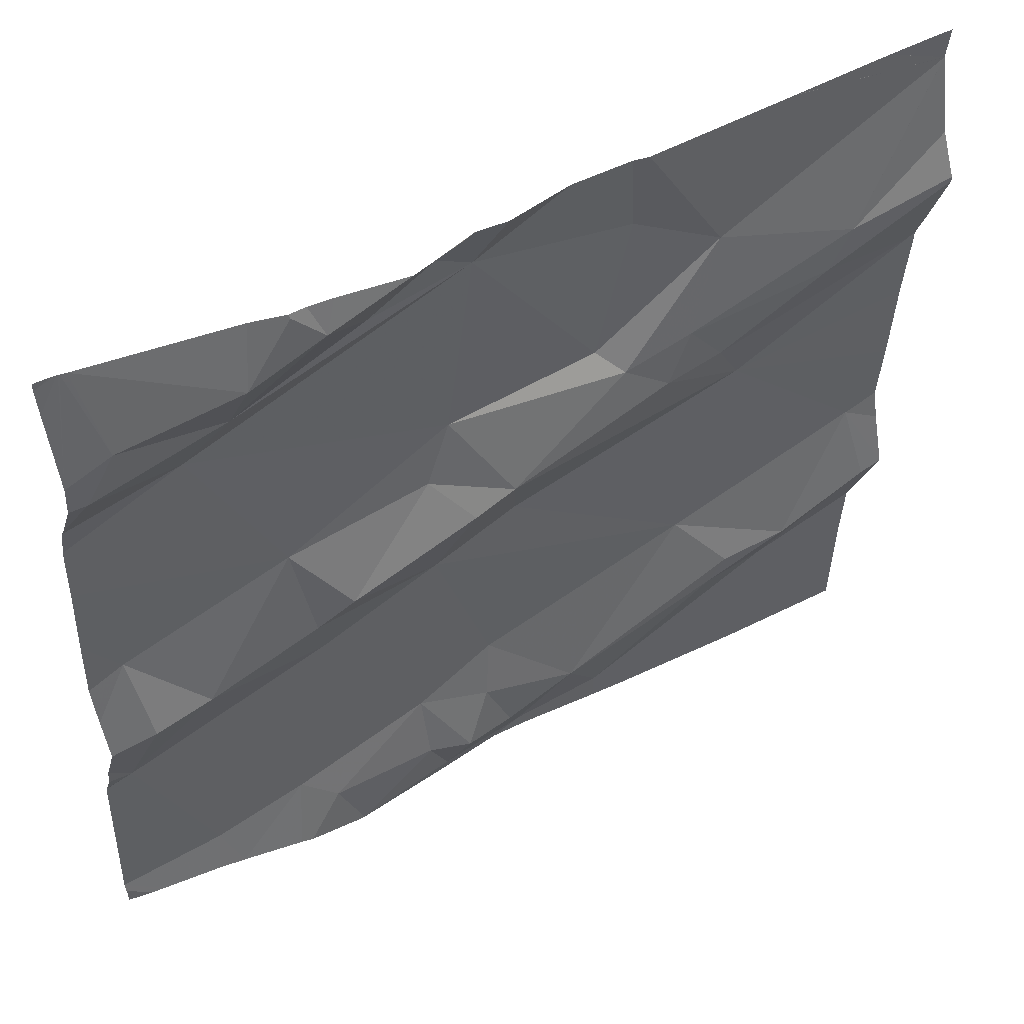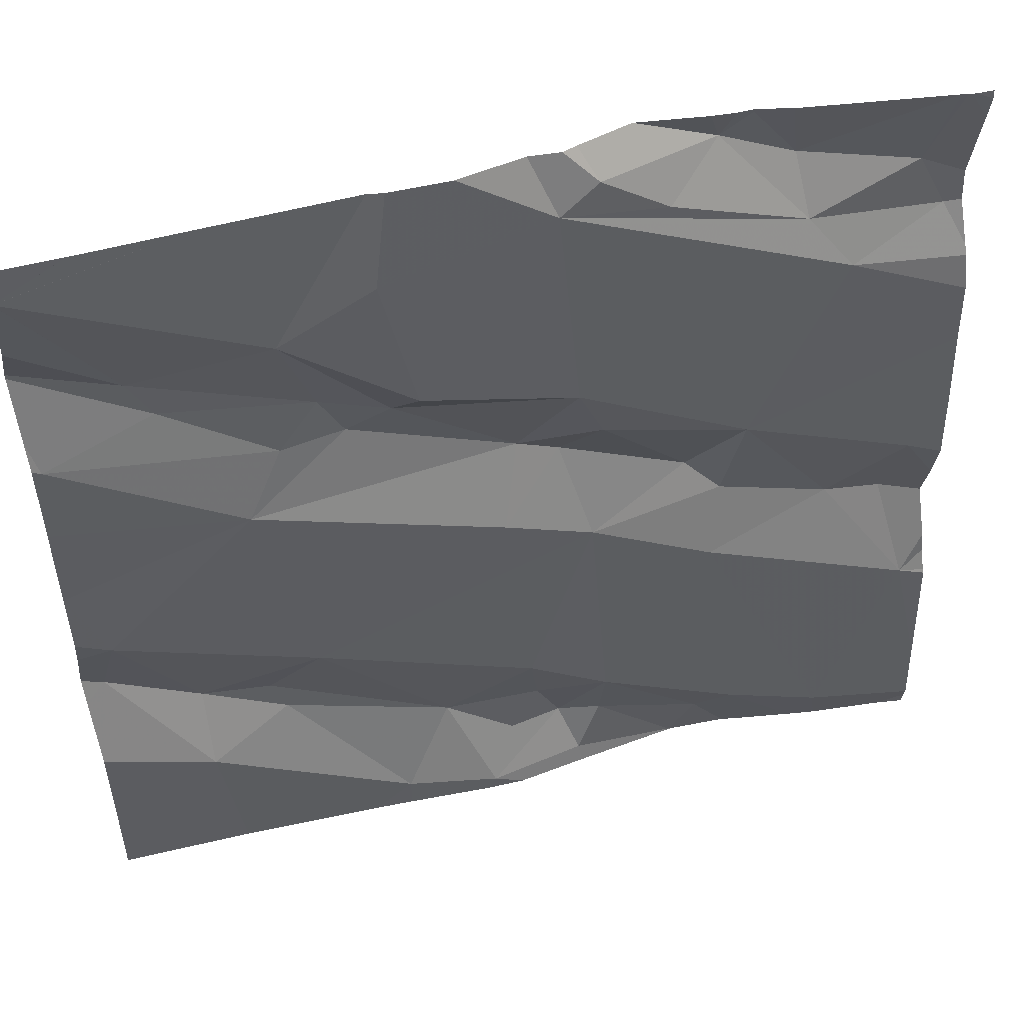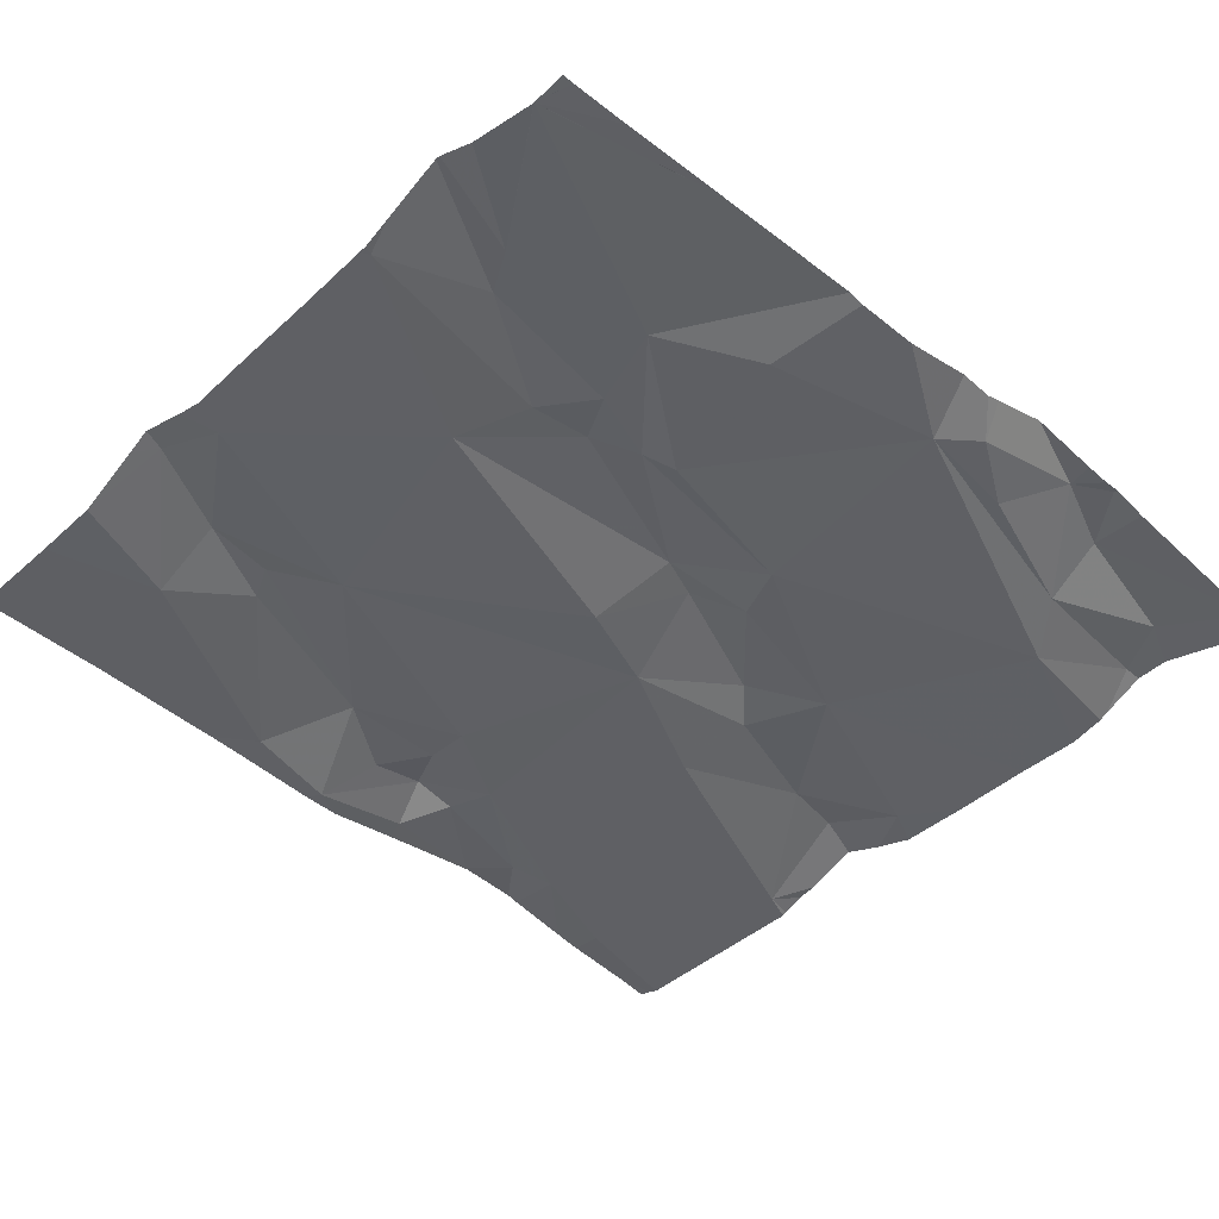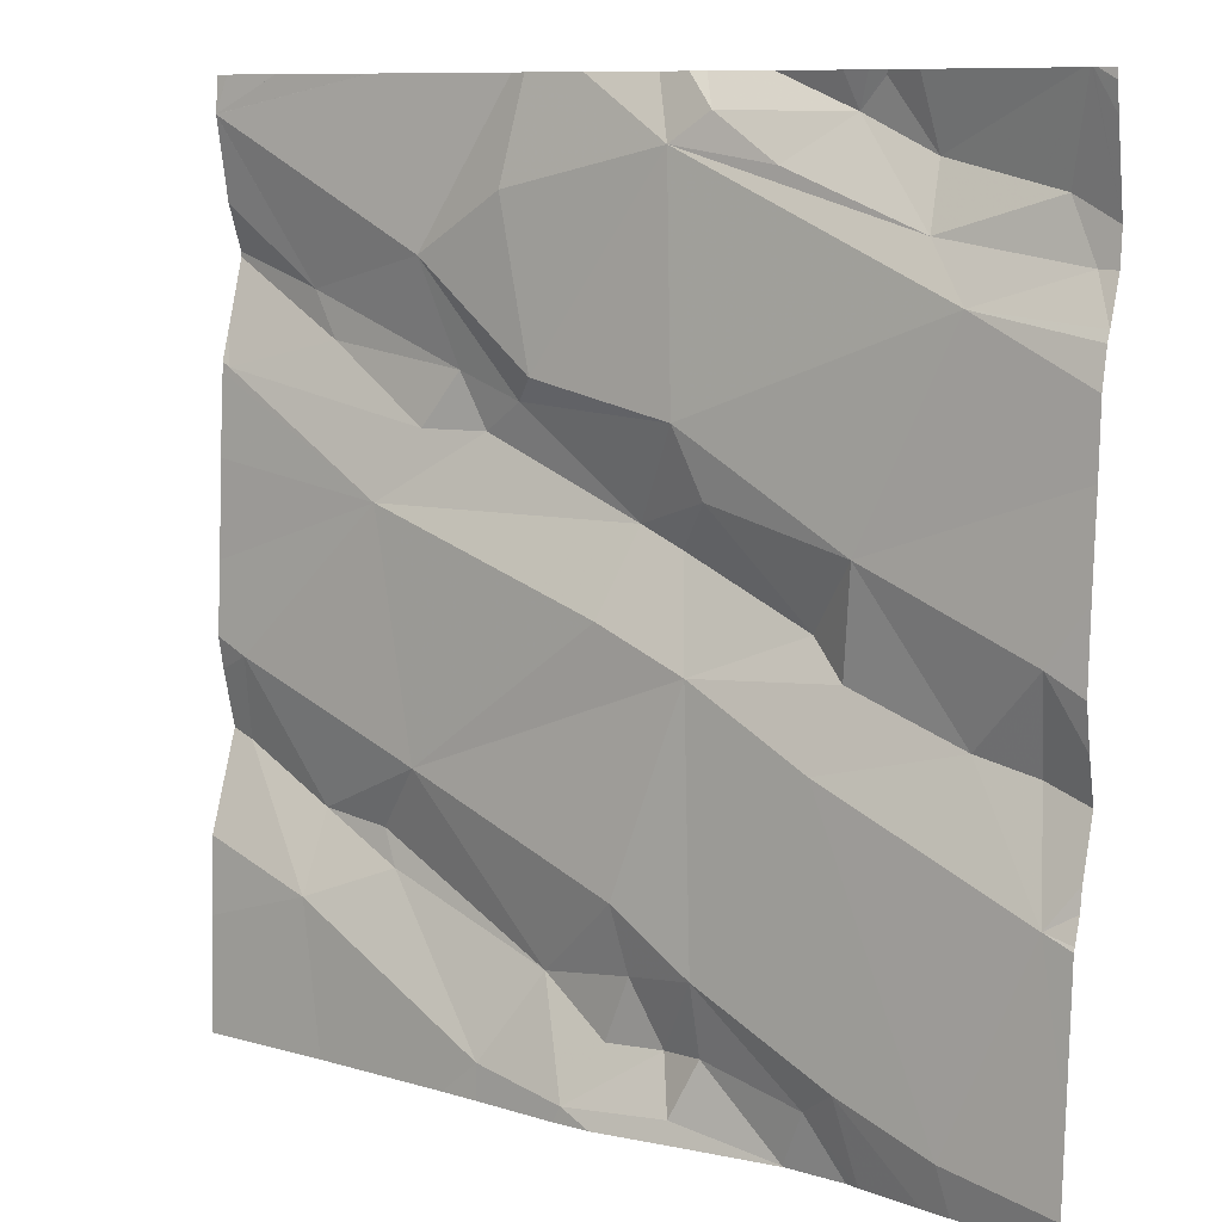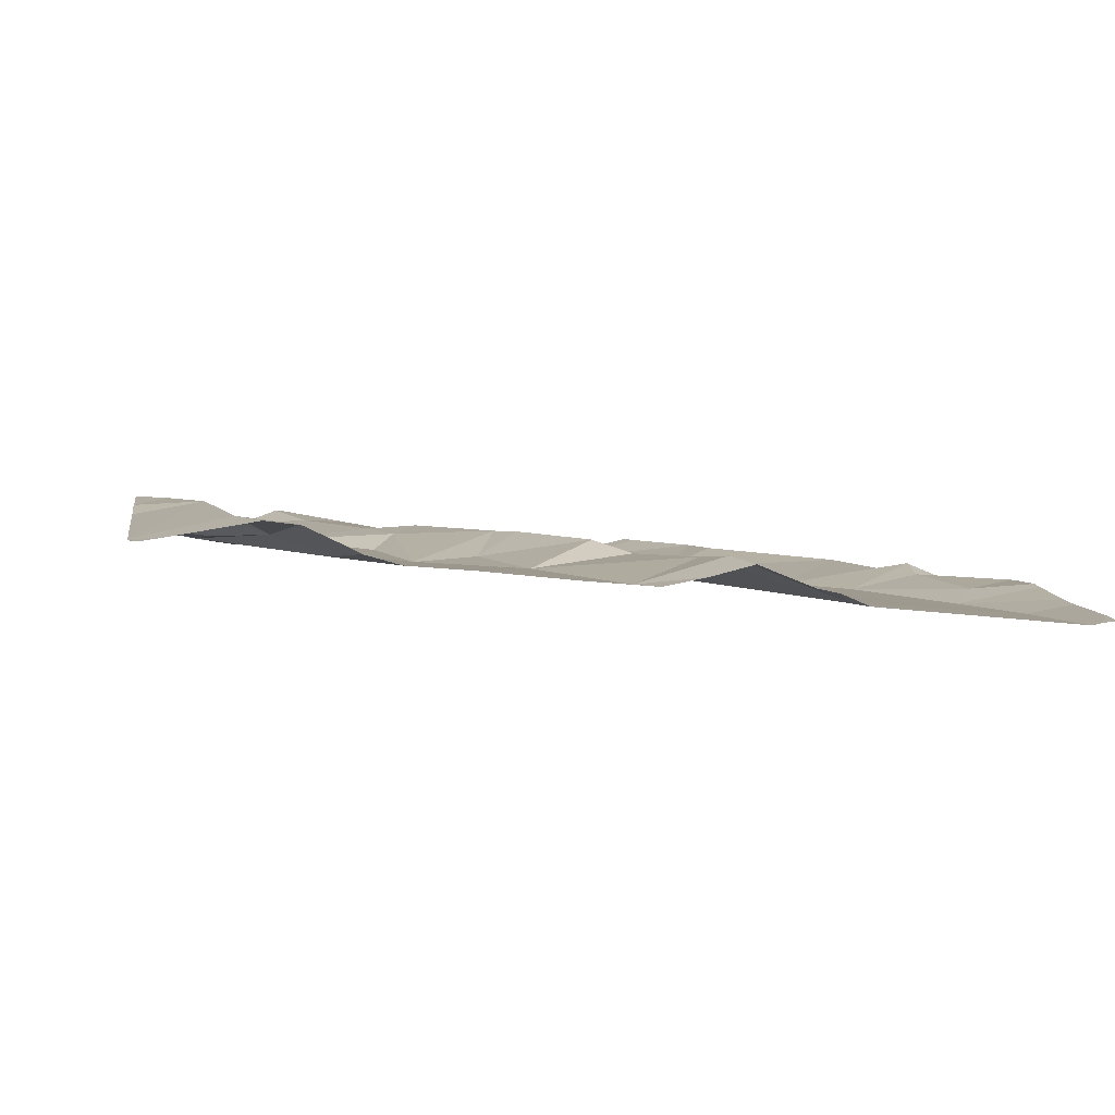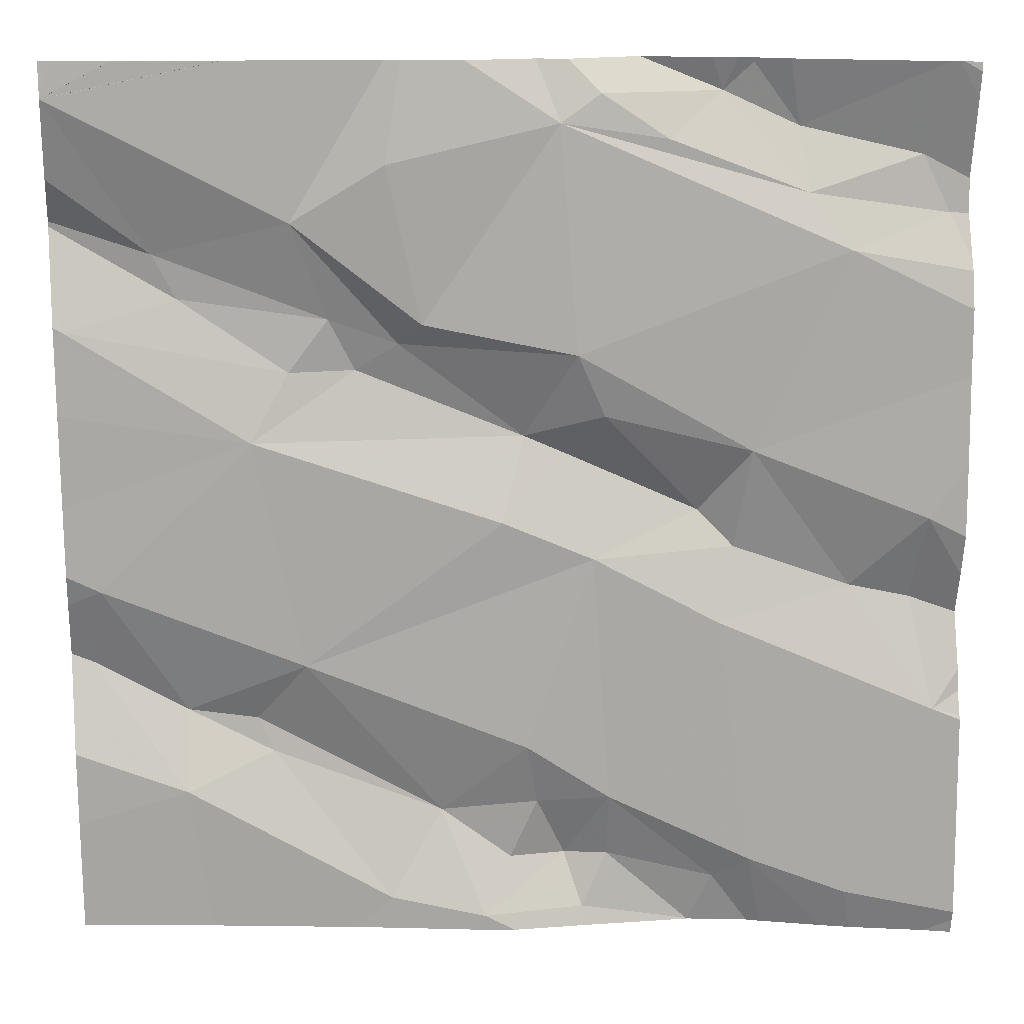
<metadata>
{"format":"obj","ext":"obj","renderer":"f3d","projection":"perspective","resolution":1024,"background":"white","views":[{"elev":51.0,"azim":-37.0,"up":"+Y"},{"elev":51.5,"azim":157.4,"up":"+Y"},{"elev":-35.4,"azim":138.4,"up":"+Z"},{"elev":9.7,"azim":-151.9,"up":"+Y"},{"elev":-7.1,"azim":-99.3,"up":"+Z"},{"elev":17.8,"azim":172.0,"up":"+Y"}]}
</metadata>
<code>
v -53.25 270 501.8
v -53.3 269.9 501.7
v -53.45 269.8 501.7
v -53.42 269.9 501.7
v -53.3 269.8 501.7
v -53.21 269.4 501.7
v -53.36 269.4 501.7
v -53.23 269.5 501.7
v -52.52 269.9 501.8
v -52.52 269.9 501.8
v -52.52 269.9 501.8
v -52.52 269.4 501.8
v -53.43 269.5 501.7
v -53.42 269.4 501.7
v -52.52 269.3 501.8
v -52.52 269.5 501.8
v -53.44 269.3 501.6
v -53.35 269.1 501.6
v -52.52 269.6 501.8
v -52.52 269.7 501.8
v -52.52 269.9 501.8
v -52.52 269.2 501.8
v -52.52 269.2 501.8
v -53.25 270 501.7
v -52.59 270 501.8
v -53.25 269.1 501.7
v -53.25 269.6 501.7
v -52.52 269.9 501.8
v -53.34 269.8 501.7
v -53.1 269.1 501.7
v -53.05 269.1 501.7
v -53.07 269.1 501.7
v -52.87 269.9 501.8
v -52.77 269.8 501.8
v -53.05 269.9 501.7
v -53.02 269.2 501.7
v -53.1 269.2 501.7
v -52.88 269.7 501.8
v -52.9 269.7 501.8
v -52.8 269.7 501.8
v -53.06 269.7 501.7
v -53.21 269.1 501.7
v -53.19 269 501.7
v -52.98 269.5 501.7
v -52.72 269.6 501.8
v -52.77 269.3 501.8
v -52.83 269.7 501.8
v -53.36 269 501.7
v -53.22 269.9 501.8
v -52.99 269.1 501.7
v -52.92 269.2 501.8
v -52.96 269 501.7
v -53.08 269.5 501.7
v -53.01 269.2 501.7
v -53.44 270 501.7
v -53.45 270 501.7
v -53.09 269.6 501.7
v -53.01 269.6 501.8
v -53.19 269.5 501.7
v -53.09 269.9 501.7
v -53.06 269.6 501.8
v -53.16 269.9 501.7
v -52.65 269.7 501.8
v -52.76 269.7 501.8
v -52.86 269.1 501.7
v -52.73 269.2 501.8
v -52.53 269.7 501.8
v -52.72 269.3 501.8
v -52.64 269.3 501.8
v -52.64 269.2 501.8
v -52.62 269.8 501.8
v -52.54 269.3 501.8
v -52.55 269.4 501.8
v -52.53 270 501.8
v -52.95 269 501.7
v -52.81 269 501.7
v -53.25 269 501.7
v -52.86 269 501.7
v -53.33 269 501.7
v -53.19 269 501.7
v -52.99 269 501.7
v -53.07 269 501.7
v -53.27 269 501.7
v -53.47 269.4 501.7
v -53.47 269.4 501.7
v -53.47 269.5 501.7
v -53.47 269.6 501.7
v -53.47 269.3 501.6
v -53.47 269.3 501.6
v -53.47 269.1 501.6
v -53.47 269.1 501.6
v -53.47 269 501.6
v -53.28 270 501.7
v -53.47 269.3 501.7
v -53.47 269.3 501.6
v -53.47 269.7 501.7
v -53.47 269.8 501.7
v -53.47 269.8 501.7
v -53.47 269.7 501.7
v -53.47 269.9 501.7
v -53.47 269.9 501.7
v -53.47 270 501.7
v -53.47 269.8 501.7
v -52.52 269.4 501.8
v -52.52 269.7 501.8
v -52.52 269.3 501.8
v -52.52 269.9 501.8
v -52.52 269.7 501.8
v -52.52 269.8 501.9
v -52.52 269.8 501.9
v -53.45 270 501.7
v -52.66 269 501.8
v -53.18 269 501.7
v -52.6 269 501.8
v -53.43 269 501.6
v -53.44 269 501.6
v -53.47 269 501.6
v -52.52 269 501.8
v -52.59 270 501.8
v -52.7 270 501.8
v -52.87 270 501.8
v -52.88 270 501.8
v -52.7 270 501.8
v -53.06 270 501.8
v -53.02 270 501.8
v -53.07 270 501.8
v -52.95 270 501.8
v -53.21 270 501.8
v -53.13 270 501.8
v -53.23 270 501.8
v -52.53 270 501.8
v -53.45 270 501.7
v -53.45 270 501.7
v -53.47 270 501.7
v -52.52 270 501.8
f 93 1 24
f 4 3 5
f 7 6 8
f 14 13 84
f 6 17 18
f 2 4 5
f 115 91 92
f 122 33 121
f 106 72 22
f 79 18 48
f 18 17 90
f 121 34 120
f 48 91 115
f 105 67 20
f 17 14 85
f 104 73 12
f 87 27 96
f 114 23 112
f 27 13 7
f 8 27 7
f 7 17 6
f 7 13 14
f 17 7 14
f 4 2 55
f 29 5 3
f 96 29 99
f 98 4 100
f 16 45 73
f 111 100 132
f 23 70 112
f 120 28 11
f 29 3 97
f 31 30 32
f 33 34 121
f 5 29 35
f 31 36 37
f 39 38 34
f 40 34 38
f 38 39 41
f 30 37 42
f 42 43 30
f 45 44 46
f 40 38 47
f 34 28 120
f 49 1 2
f 51 50 52
f 51 36 50
f 54 53 37
f 31 50 36
f 41 57 58
f 43 32 30
f 59 27 8
f 52 50 31
f 81 32 82
f 26 42 37
f 42 26 83
f 124 35 125
f 27 57 41
f 29 27 41
f 53 8 6
f 59 8 53
f 58 38 41
f 44 58 61
f 6 37 53
f 6 26 37
f 26 6 18
f 59 53 61
f 35 62 5
f 61 57 59
f 59 57 27
f 53 44 61
f 61 58 57
f 64 63 40
f 35 60 62
f 49 62 60
f 24 49 130
f 49 60 126
f 49 5 62
f 2 5 49
f 51 65 66
f 64 45 67
f 47 38 58
f 66 68 51
f 45 64 47
f 44 45 58
f 69 68 66
f 70 69 66
f 28 71 9
f 63 64 67
f 35 33 122
f 71 34 40
f 63 71 40
f 72 69 70
f 69 72 73
f 46 68 69
f 73 46 69
f 119 11 25
f 70 66 65
f 43 42 77
f 37 30 31
f 31 32 52
f 37 36 54
f 70 65 76
f 47 64 40
f 46 54 51
f 65 51 52
f 51 68 46
f 53 54 46
f 82 43 113
f 54 36 51
f 65 52 75
f 41 39 35
f 44 53 46
f 29 41 35
f 39 33 35
f 34 33 39
f 46 73 45
f 45 47 58
f 73 72 15
f 20 45 19
f 113 43 80
f 16 73 104
f 111 101 100
f 112 70 76
f 72 70 22
f 80 43 77
f 63 67 108
f 71 63 109
f 78 65 75
f 74 10 21
f 76 65 78
f 56 4 55
f 84 13 86
f 85 14 84
f 22 70 23
f 86 13 87
f 19 45 16
f 77 42 83
f 87 13 27
f 88 17 89
f 82 32 43
f 20 67 45
f 89 17 95
f 90 17 88
f 55 2 93
f 91 18 90
f 12 73 15
f 15 72 106
f 115 92 116
f 25 10 74
f 94 17 85
f 95 17 94
f 75 52 81
f 74 21 131
f 96 27 29
f 97 3 98
f 11 10 25
f 81 52 32
f 98 3 4
f 9 71 107
f 99 29 103
f 100 4 56
f 102 101 111
f 48 18 91
f 120 11 123
f 28 34 71
f 24 1 49
f 103 29 97
f 107 71 110
f 108 67 105
f 109 63 108
f 83 26 79
f 110 71 109
f 79 26 18
f 116 92 117
f 93 2 1
f 118 23 114
f 123 11 119
f 124 60 35
f 125 35 127
f 126 60 124
f 127 35 122
f 128 49 129
f 129 49 126
f 130 49 128
f 131 21 135
f 132 100 56
f 133 102 111
f 134 102 133

</code>
